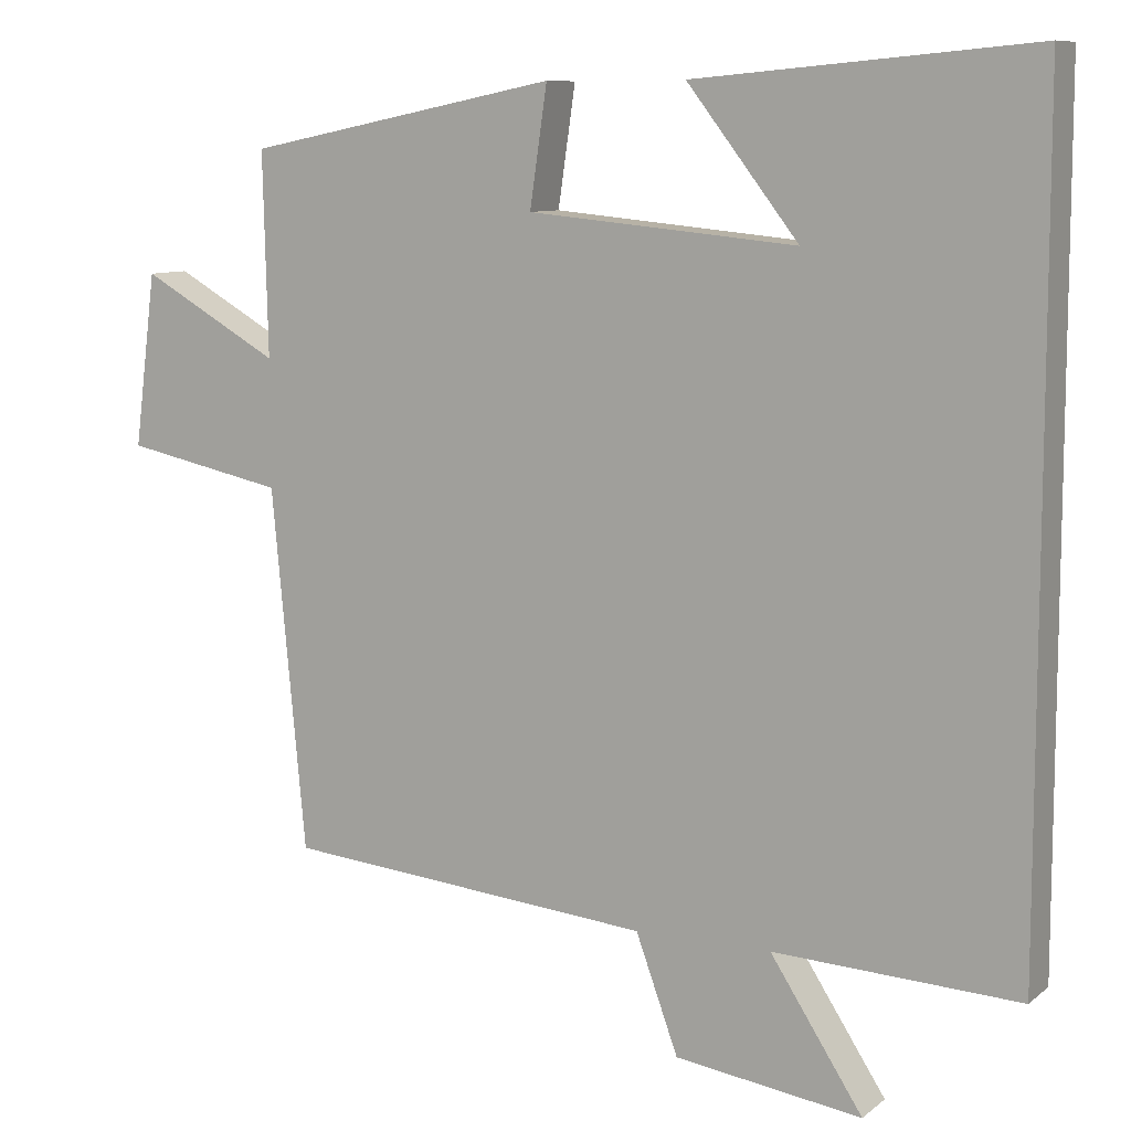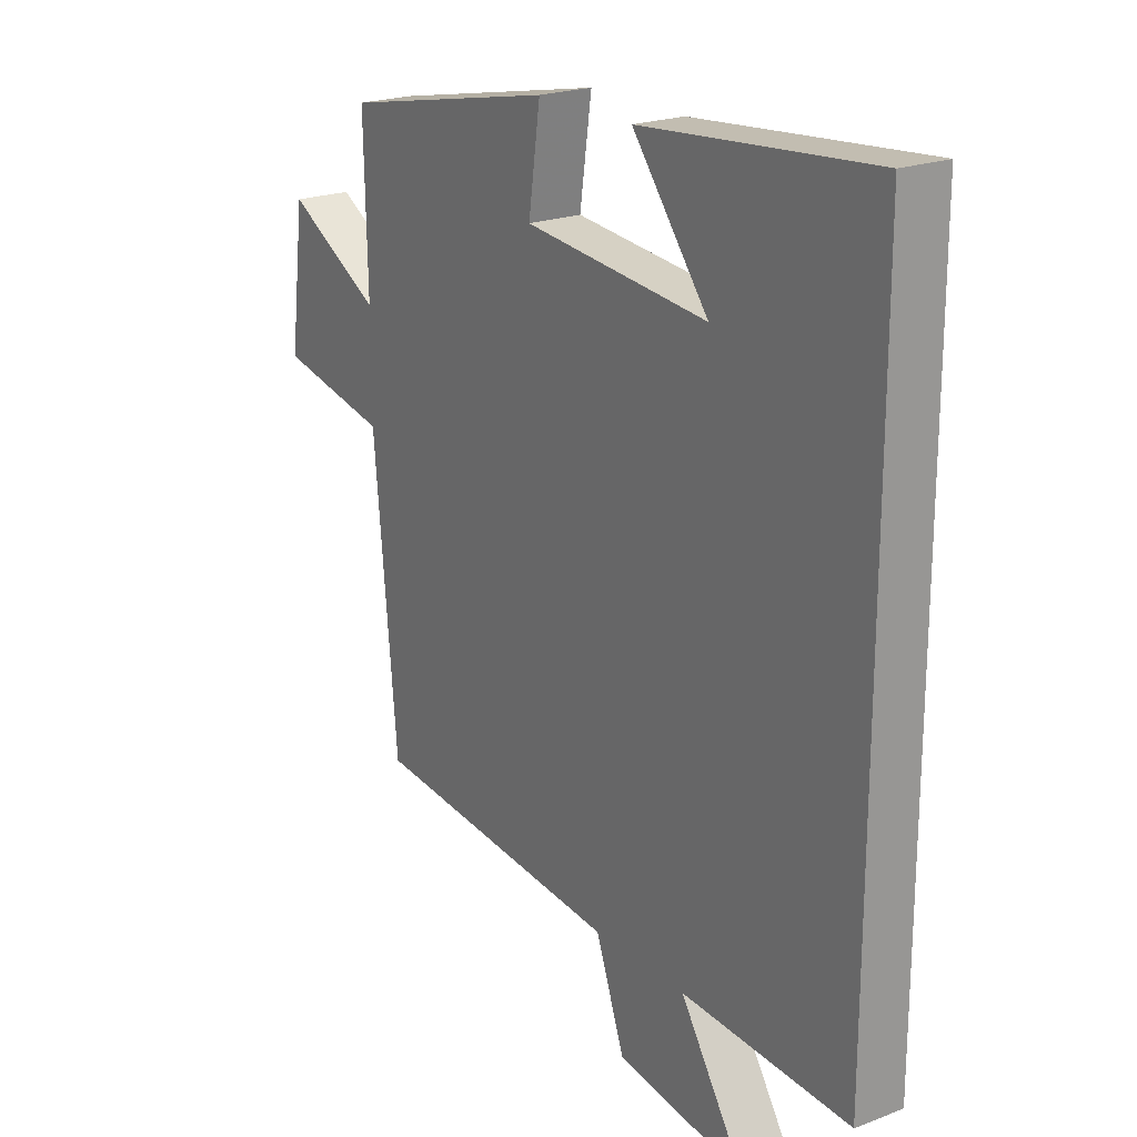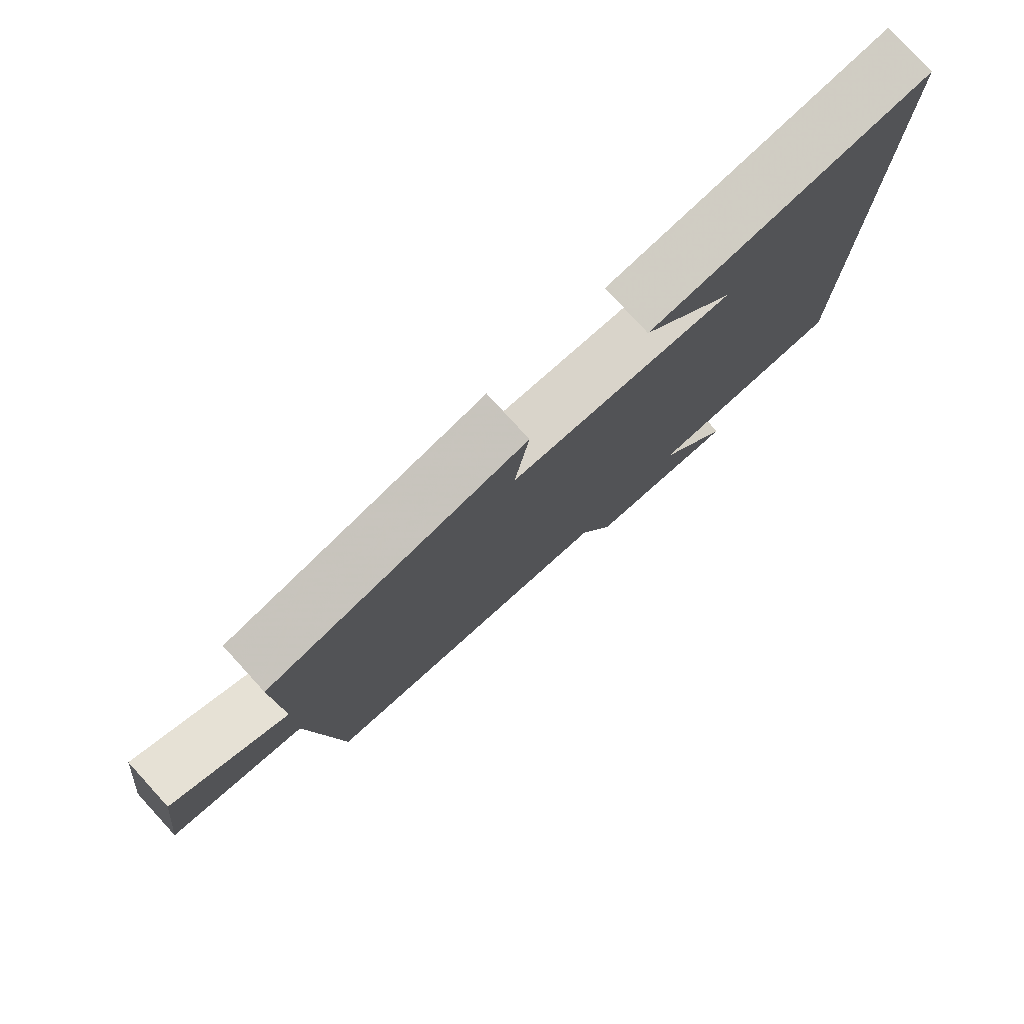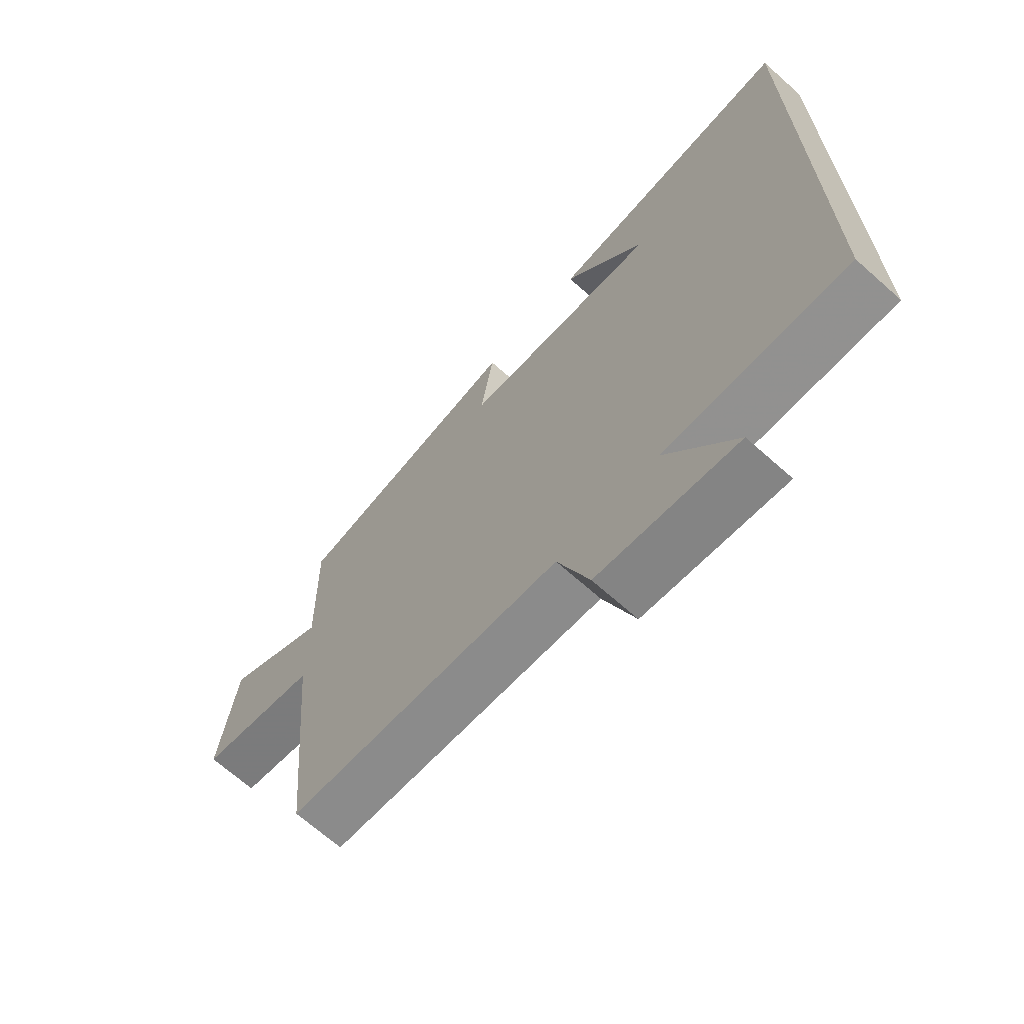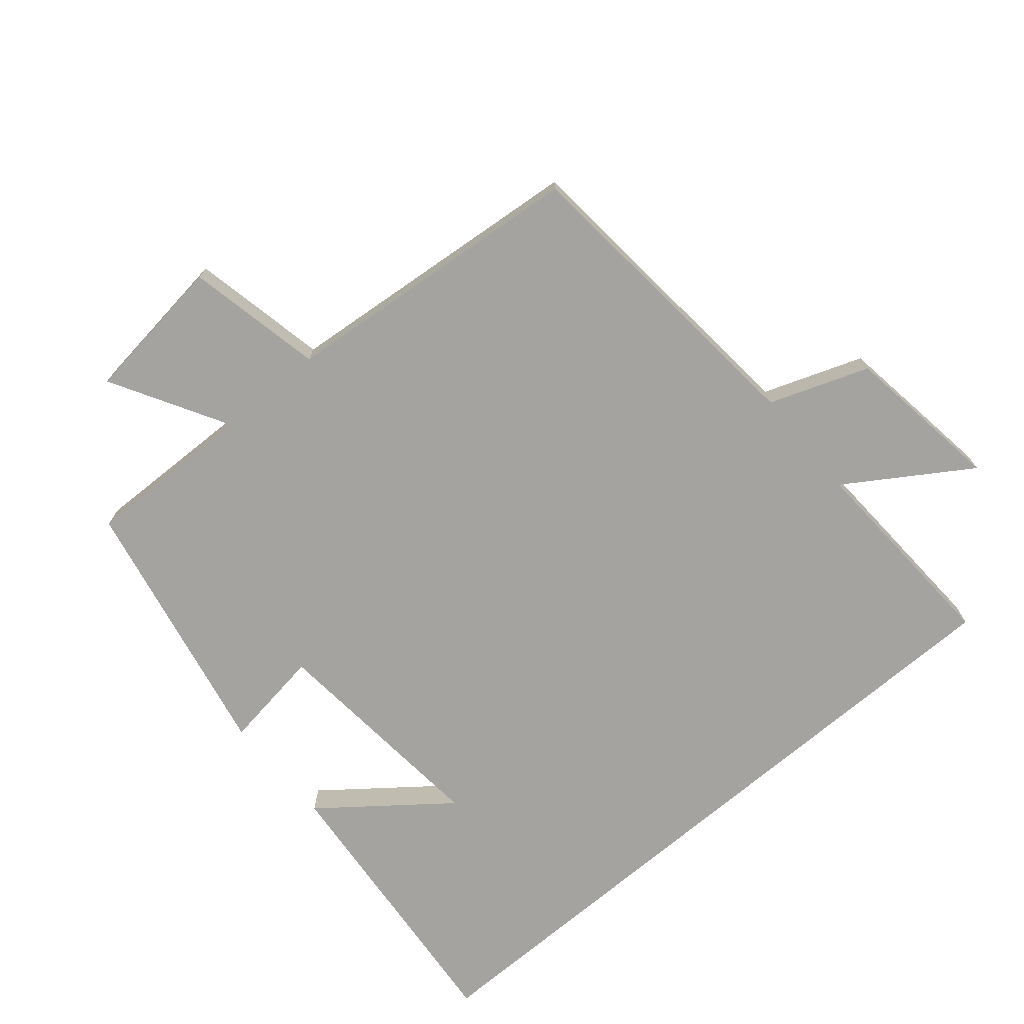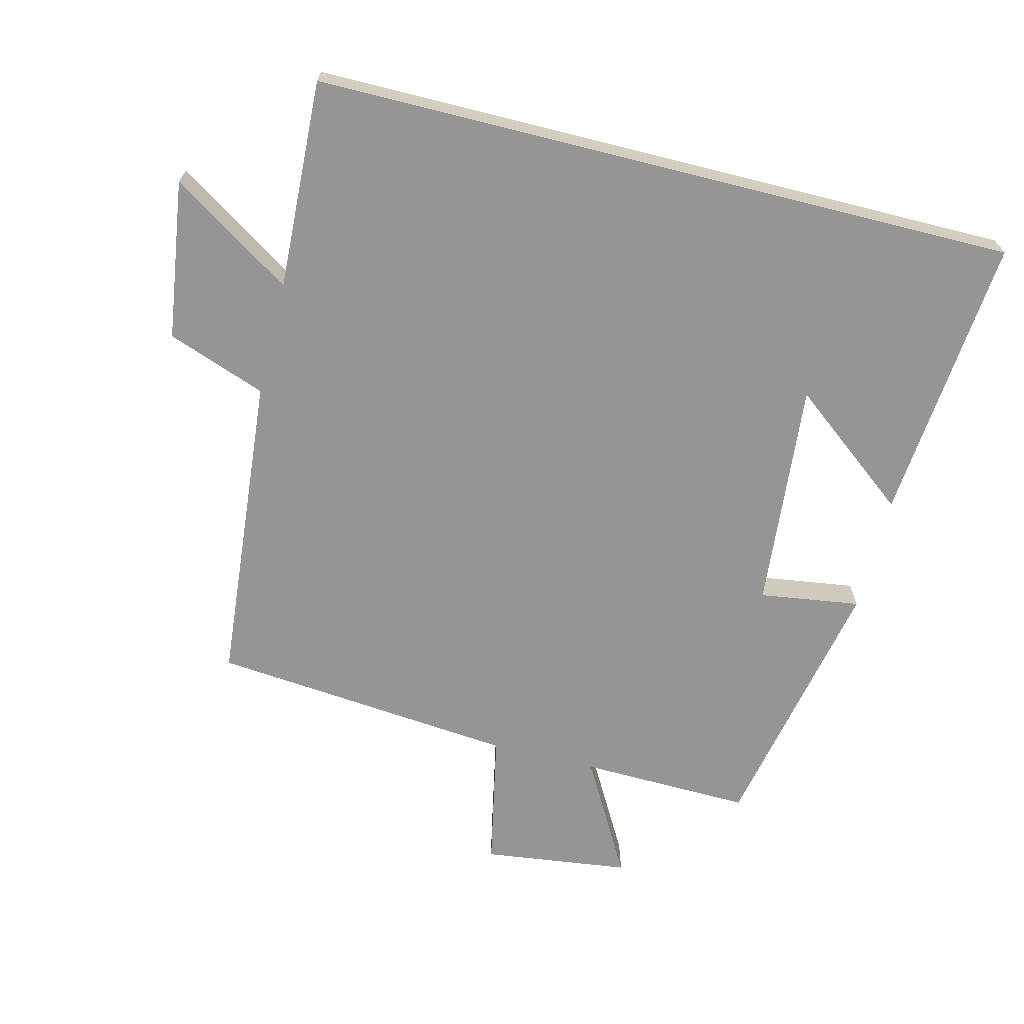
<metadata>
{"format":"obj","ext":"obj","renderer":"f3d","projection":"perspective","resolution":1024,"background":"white","views":[{"elev":9.2,"azim":-151.9,"up":"+Z"},{"elev":21.7,"azim":-124.0,"up":"+Z"},{"elev":79.0,"azim":137.5,"up":"+Z"},{"elev":-68.3,"azim":-131.7,"up":"+Z"},{"elev":-72.9,"azim":130.2,"up":"+Y"},{"elev":-67.5,"azim":-104.1,"up":"+Y"}]}
</metadata>
<code>
v 0.457 0.07 -0.457
v -0.013 0.07 -0.5
v -0.067 0.07 -0.648
v -0.305 0.07 -0.682
v -0.187 0.07 -0.5
v -0.5 0.07 -0.515
v -0.5 0.07 0.538
v -0.07 0.07 0.5
v -0.212 0.07 0.317
v 0.13 0.07 0.349
v 0.108 0.07 0.5
v 0.506 0.07 0.42
v 0.5 0.07 0.163
v 0.676 0.07 0.263
v 0.704 0.07 0.043
v 0.5 0.07 0.001
v 0.457 0 -0.457
v -0.013 0 -0.5
v -0.067 0 -0.648
v -0.305 0 -0.682
v -0.187 0 -0.5
v -0.5 0 -0.515
v -0.5 0 0.538
v -0.07 0 0.5
v -0.212 0 0.317
v 0.13 0 0.349
v 0.108 0 0.5
v 0.506 0 0.42
v 0.5 0 0.163
v 0.676 0 0.263
v 0.704 0 0.043
v 0.5 0 0.001
f 13 14 15 16
f 13 16 1 2
f 10 11 12 13
f 9 10 13 2
f 7 8 9
f 5 6 7 9
f 5 9 2 3
f 3 4 5
f 32 31 30 29
f 18 17 32 29
f 29 28 27 26
f 18 29 26 25
f 25 24 23
f 25 23 22 21
f 19 18 25 21
f 21 20 19
f 1 17 18 2
f 2 18 19 3
f 3 19 20 4
f 4 20 21 5
f 5 21 22 6
f 6 22 23 7
f 7 23 24 8
f 8 24 25 9
f 9 25 26 10
f 10 26 27 11
f 11 27 28 12
f 12 28 29 13
f 13 29 30 14
f 14 30 31 15
f 15 31 32 16
f 16 32 17 1

</code>
